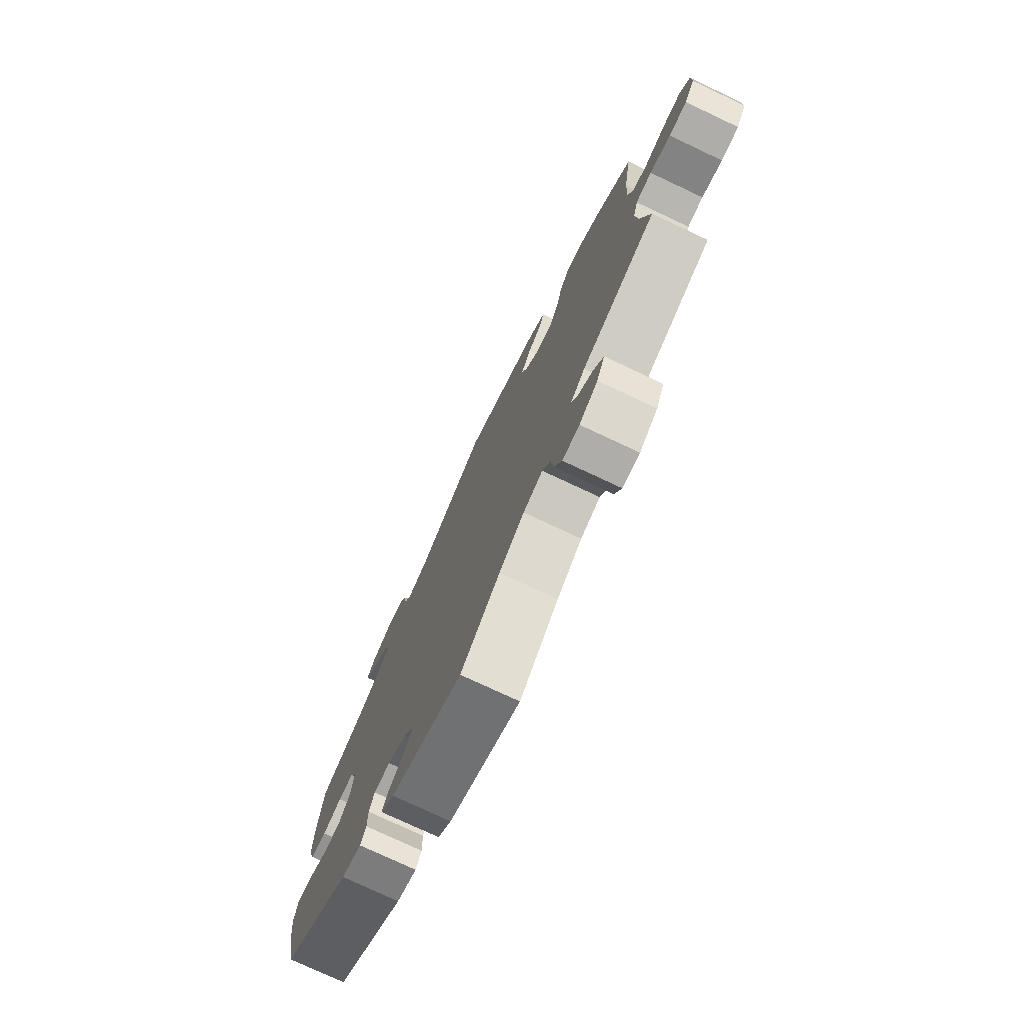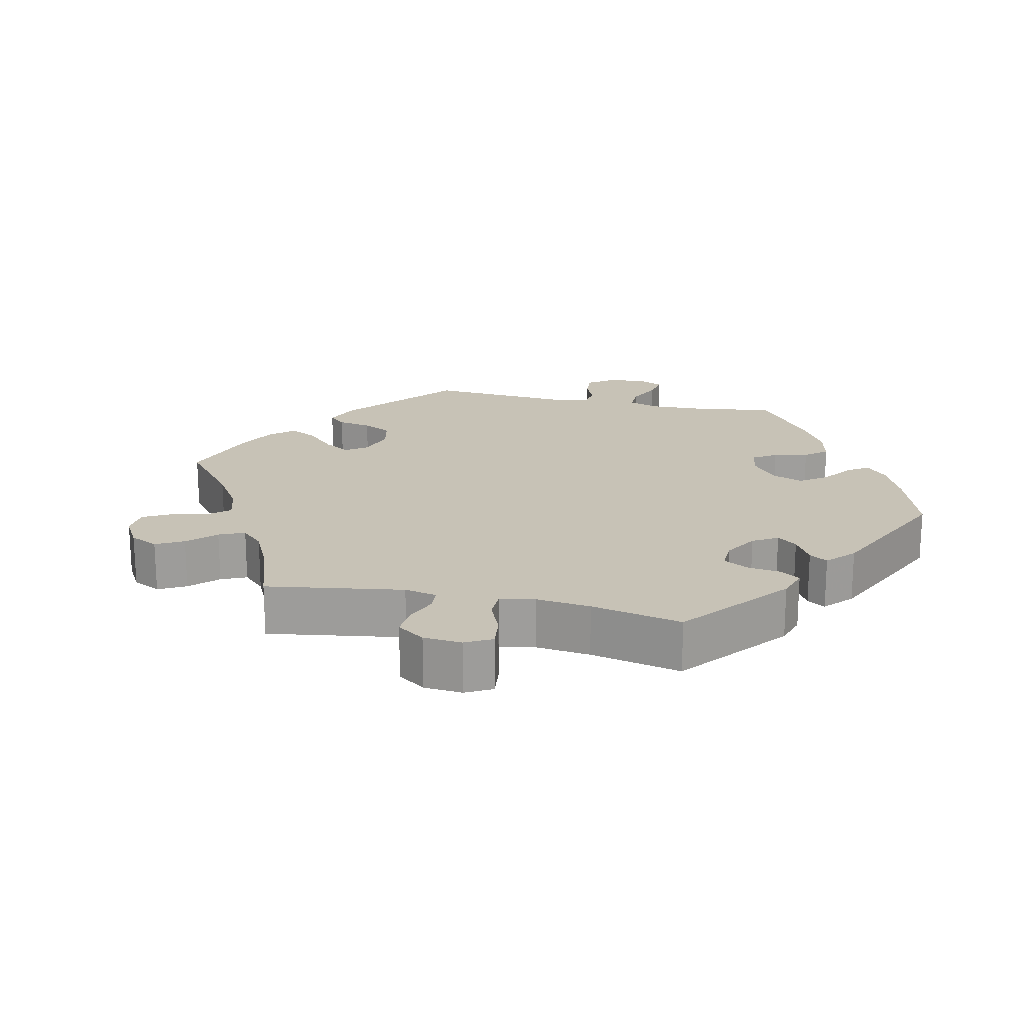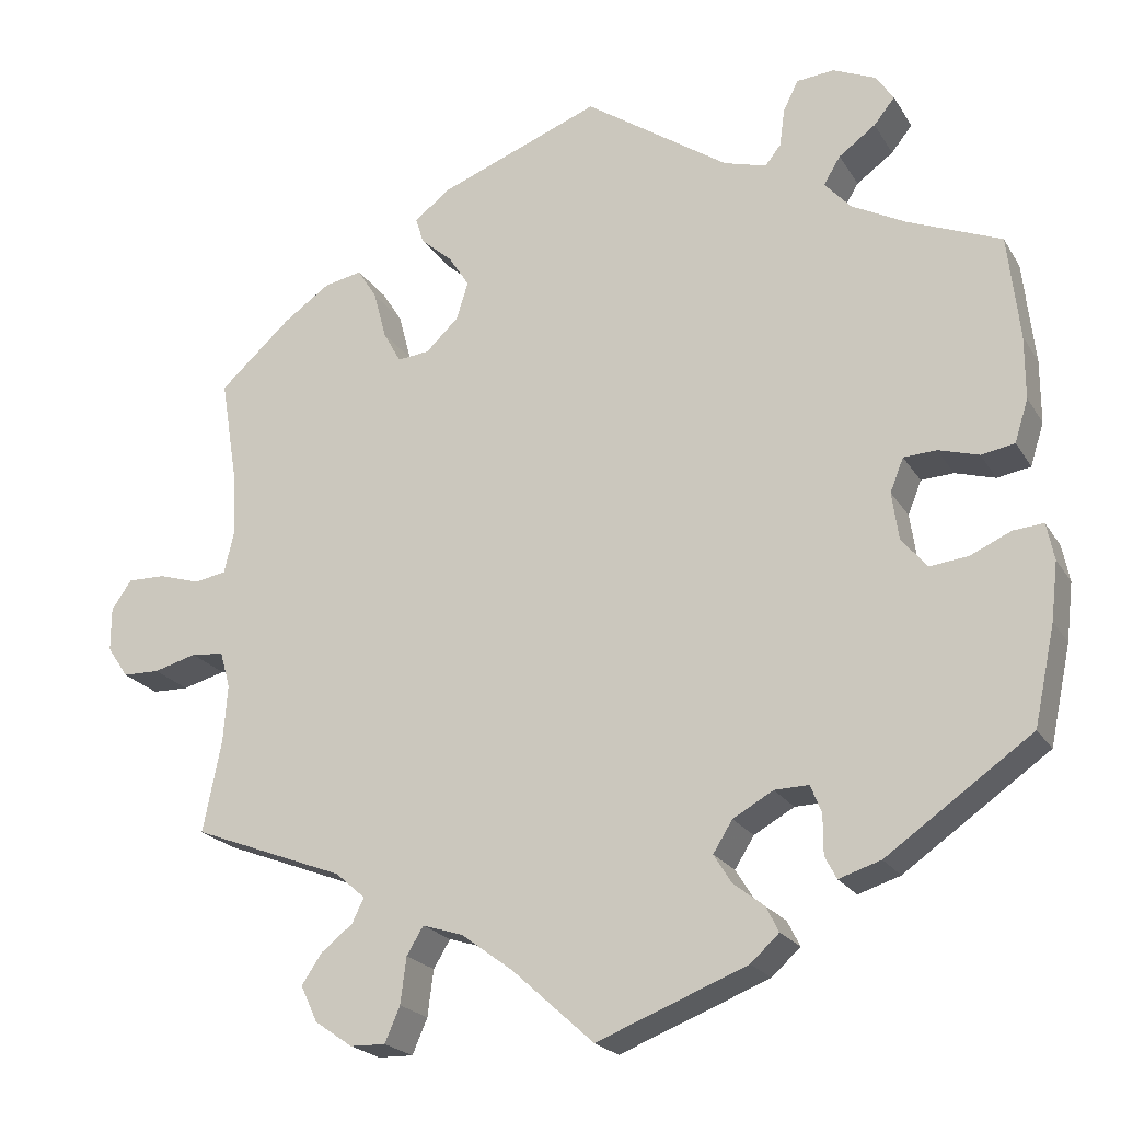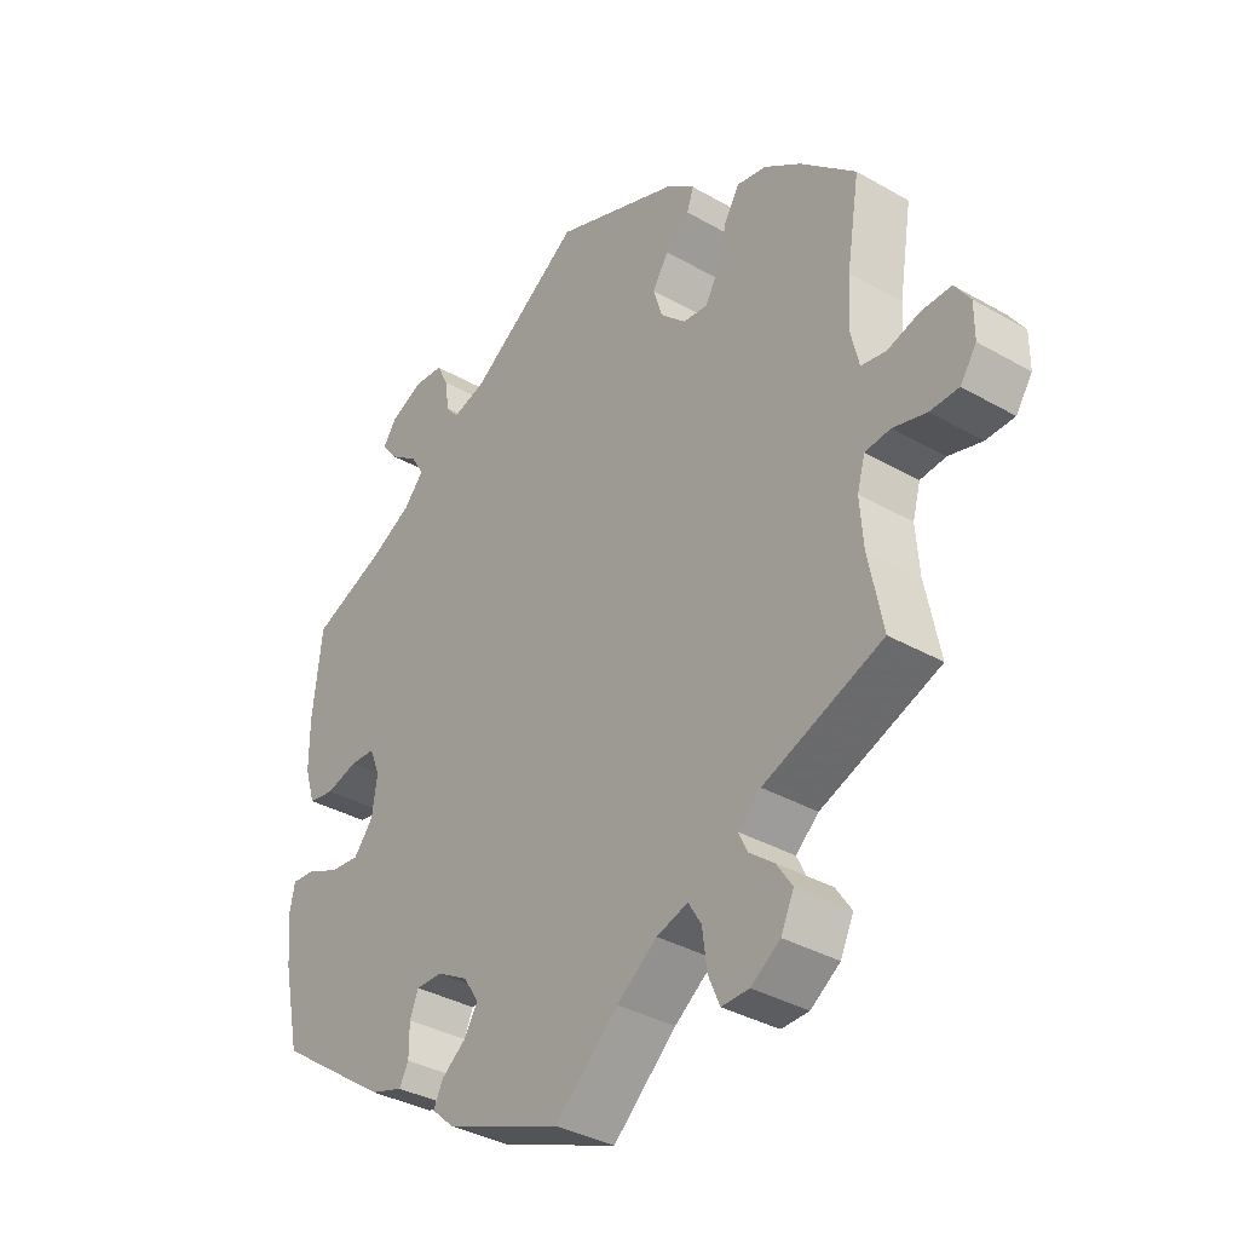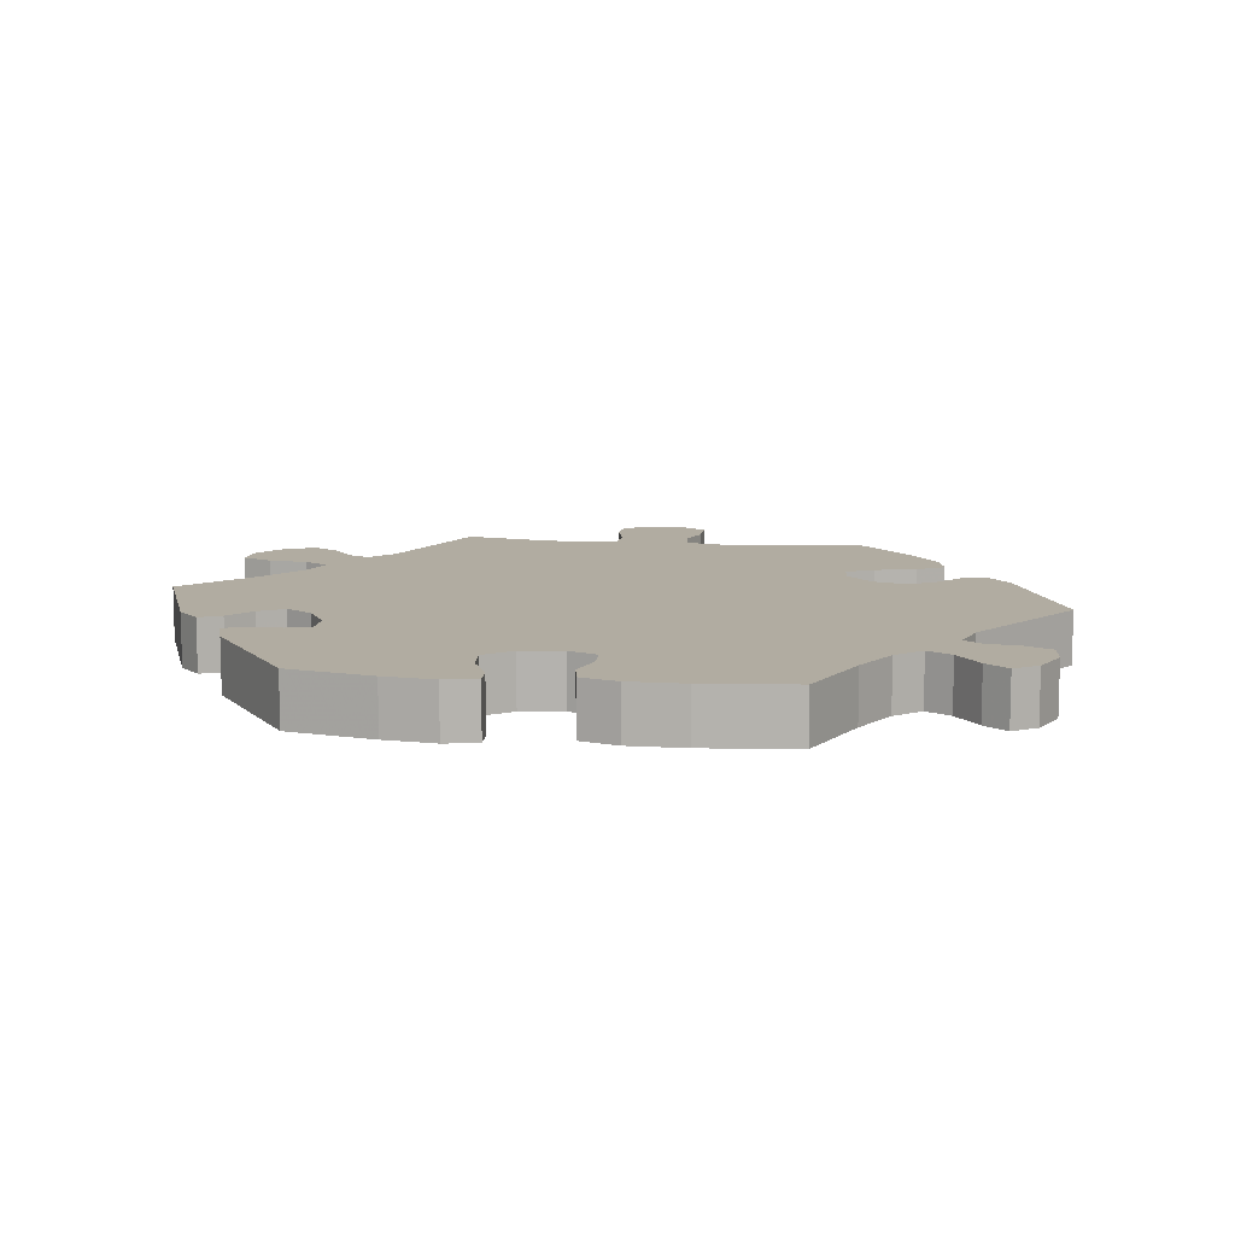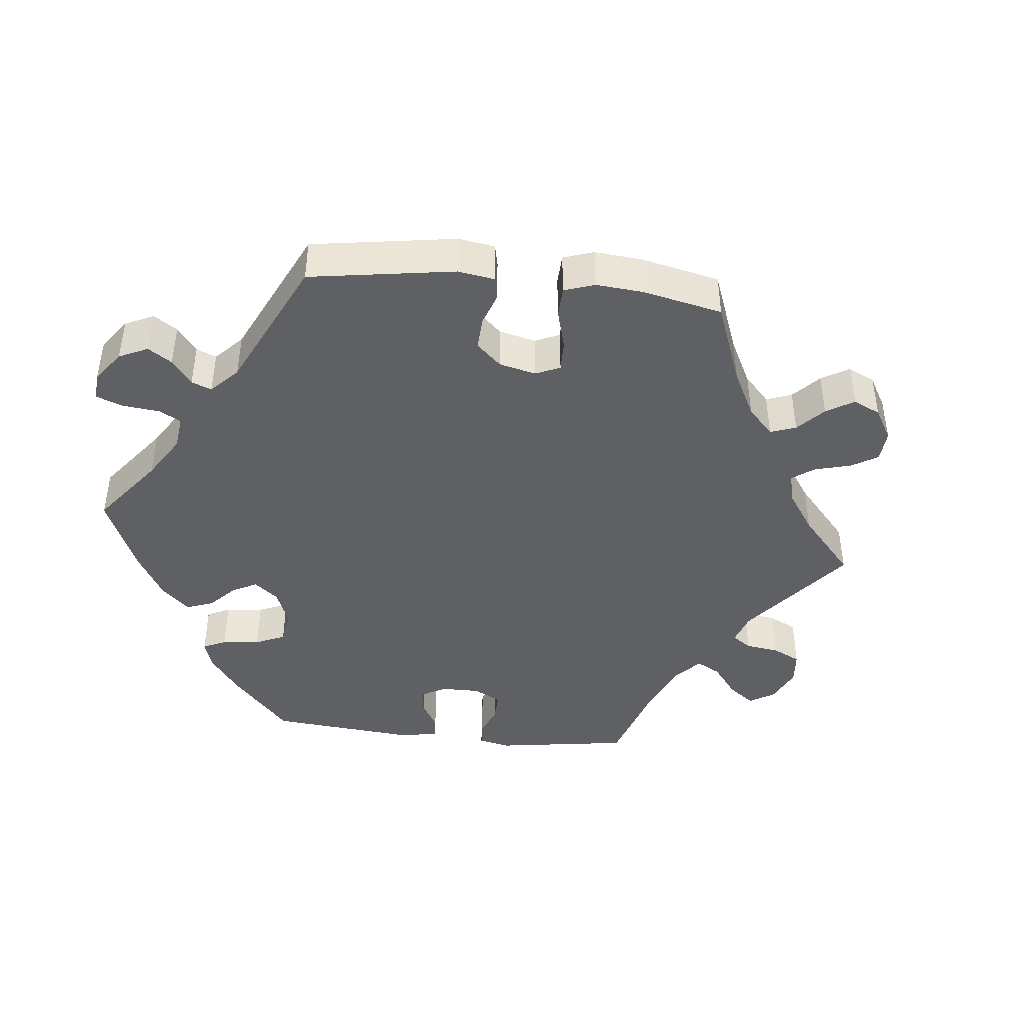
<metadata>
{"format":"obj","ext":"obj","renderer":"f3d","projection":"perspective","resolution":1024,"background":"white","views":[{"elev":-76.1,"azim":64.8,"up":"+Z"},{"elev":19.3,"azim":162.7,"up":"+Y"},{"elev":-21.4,"azim":-156.8,"up":"+Z"},{"elev":-35.7,"azim":52.9,"up":"+Z"},{"elev":10.2,"azim":-81.4,"up":"+Y"},{"elev":-43.2,"azim":23.7,"up":"+Y"}]}
</metadata>
<code>
v 0.195 0.07 0.503
v 0.236 0.07 0.47
v 0.226 0.07 0.439
v 0.189 0.07 0.407
v 0.164 0.07 0.368
v 0.178 0.07 0.323
v 0.217 0.07 0.286
v 0.255 0.07 0.282
v 0.276 0.07 0.32
v 0.291 0.07 0.377
v 0.314 0.07 0.414
v 0.359 0.07 0.405
v 0.415 0.07 0.366
v 0.5 0.07 0.289
v 0.48 0.07 0.165
v 0.476 0.07 0.09
v 0.488 0.07 0.039
v 0.526 0.07 0.032
v 0.575 0.07 0.047
v 0.621 0.07 0.048
v 0.645 0.07 0.013
v 0.645 0.07 -0.039
v 0.62 0.07 -0.076
v 0.576 0.07 -0.077
v 0.525 0.07 -0.063
v 0.486 0.07 -0.067
v 0.474 0.07 -0.11
v 0.479 0.07 -0.178
v 0.501 0.07 -0.288
v 0.319 0.07 -0.358
v 0.284 0.07 -0.389
v 0.298 0.07 -0.418
v 0.336 0.07 -0.448
v 0.36 0.07 -0.484
v 0.34 0.07 -0.527
v 0.295 0.07 -0.558
v 0.253 0.07 -0.559
v 0.235 0.07 -0.517
v 0.228 0.07 -0.462
v 0.208 0.07 -0.429
v 0.16 0.07 -0.444
v 0.098 0.07 -0.49
v 0.001 0.07 -0.578
v -0.178 0.07 -0.508
v -0.212 0.07 -0.477
v -0.197 0.07 -0.447
v -0.16 0.07 -0.418
v -0.139 0.07 -0.384
v -0.162 0.07 -0.347
v -0.21 0.07 -0.32
v -0.251 0.07 -0.319
v -0.264 0.07 -0.352
v -0.264 0.07 -0.399
v -0.278 0.07 -0.426
v -0.328 0.07 -0.41
v -0.501 0.07 -0.289
v -0.526 0.07 -0.172
v -0.534 0.07 -0.103
v -0.525 0.07 -0.059
v -0.489 0.07 -0.062
v -0.44 0.07 -0.084
v -0.394 0.07 -0.089
v -0.364 0.07 -0.052
v -0.356 0.07 0.004
v -0.372 0.07 0.044
v -0.411 0.07 0.046
v -0.459 0.07 0.032
v -0.499 0.07 0.039
v -0.515 0.07 0.09
v -0.515 0.07 0.165
v -0.501 0.07 0.289
v -0.389 0.07 0.335
v -0.325 0.07 0.369
v -0.294 0.07 0.404
v -0.314 0.07 0.437
v -0.358 0.07 0.469
v -0.383 0.07 0.5
v -0.361 0.07 0.532
v -0.311 0.07 0.554
v -0.266 0.07 0.55
v -0.248 0.07 0.514
v -0.242 0.07 0.469
v -0.223 0.07 0.445
v -0.172 0.07 0.46
v 0 0.07 0.578
v 0.195 0 0.503
v 0.236 0 0.47
v 0.226 0 0.439
v 0.189 0 0.407
v 0.164 0 0.368
v 0.178 0 0.323
v 0.217 0 0.286
v 0.255 0 0.282
v 0.276 0 0.32
v 0.291 0 0.377
v 0.314 0 0.414
v 0.359 0 0.405
v 0.415 0 0.366
v 0.5 0 0.289
v 0.48 0 0.165
v 0.476 0 0.09
v 0.488 0 0.039
v 0.526 0 0.032
v 0.575 0 0.047
v 0.621 0 0.048
v 0.645 0 0.013
v 0.645 0 -0.039
v 0.62 0 -0.076
v 0.576 0 -0.077
v 0.525 0 -0.063
v 0.486 0 -0.067
v 0.474 0 -0.11
v 0.479 0 -0.178
v 0.501 0 -0.288
v 0.319 0 -0.358
v 0.284 0 -0.389
v 0.298 0 -0.418
v 0.336 0 -0.448
v 0.36 0 -0.484
v 0.34 0 -0.527
v 0.295 0 -0.558
v 0.253 0 -0.559
v 0.235 0 -0.517
v 0.228 0 -0.462
v 0.208 0 -0.429
v 0.16 0 -0.444
v 0.098 0 -0.49
v 0.001 0 -0.578
v -0.178 0 -0.508
v -0.212 0 -0.477
v -0.197 0 -0.447
v -0.16 0 -0.418
v -0.139 0 -0.384
v -0.162 0 -0.347
v -0.21 0 -0.32
v -0.251 0 -0.319
v -0.264 0 -0.352
v -0.264 0 -0.399
v -0.278 0 -0.426
v -0.328 0 -0.41
v -0.501 0 -0.289
v -0.526 0 -0.172
v -0.534 0 -0.103
v -0.525 0 -0.059
v -0.489 0 -0.062
v -0.44 0 -0.084
v -0.394 0 -0.089
v -0.364 0 -0.052
v -0.356 0 0.004
v -0.372 0 0.044
v -0.411 0 0.046
v -0.459 0 0.032
v -0.499 0 0.039
v -0.515 0 0.09
v -0.515 0 0.165
v -0.501 0 0.289
v -0.389 0 0.335
v -0.325 0 0.369
v -0.294 0 0.404
v -0.314 0 0.437
v -0.358 0 0.469
v -0.383 0 0.5
v -0.361 0 0.532
v -0.311 0 0.554
v -0.266 0 0.55
v -0.248 0 0.514
v -0.242 0 0.469
v -0.223 0 0.445
v -0.172 0 0.46
v 0 0 0.578
f 84 85 1 2
f 83 84 2 3
f 79 80 81 82
f 79 82 83
f 78 79 83
f 75 76 77 78
f 74 75 78 83
f 73 74 83 3
f 69 70 71 72
f 66 67 68 69
f 65 66 69 72
f 64 65 72 73
f 58 59 60 61
f 58 61 62
f 57 58 62
f 56 57 62
f 55 56 62 63
f 52 53 54 55
f 51 52 55 63
f 44 45 46 47
f 42 43 44 47
f 41 42 47 48
f 40 41 48 49
f 36 37 38 39
f 36 39 40
f 35 36 40
f 32 33 34 35
f 31 32 35 40
f 30 31 40 49
f 28 29 30 49
f 22 23 24 25
f 22 25 26
f 21 22 26
f 18 19 20 21
f 18 21 26
f 17 18 26
f 16 17 26 27
f 12 13 14 15
f 12 15 16
f 9 10 11 12
f 8 9 12 16
f 7 8 16 27
f 64 73 3 4
f 50 51 63 64
f 6 7 27 28
f 6 28 49 50
f 64 4 5
f 5 6 50 64
f 87 86 170 169
f 88 87 169 168
f 167 166 165 164
f 168 167 164
f 168 164 163
f 163 162 161 160
f 168 163 160 159
f 88 168 159 158
f 157 156 155 154
f 154 153 152 151
f 157 154 151 150
f 158 157 150 149
f 146 145 144 143
f 147 146 143
f 147 143 142
f 147 142 141
f 148 147 141 140
f 140 139 138 137
f 148 140 137 136
f 132 131 130 129
f 132 129 128 127
f 133 132 127 126
f 134 133 126 125
f 124 123 122 121
f 125 124 121
f 125 121 120
f 120 119 118 117
f 125 120 117 116
f 134 125 116 115
f 134 115 114 113
f 110 109 108 107
f 111 110 107
f 111 107 106
f 106 105 104 103
f 111 106 103
f 111 103 102
f 112 111 102 101
f 100 99 98 97
f 101 100 97
f 97 96 95 94
f 101 97 94 93
f 112 101 93 92
f 89 88 158 149
f 149 148 136 135
f 113 112 92 91
f 135 134 113 91
f 90 89 149
f 149 135 91 90
f 1 86 87 2
f 2 87 88 3
f 3 88 89 4
f 4 89 90 5
f 5 90 91 6
f 6 91 92 7
f 7 92 93 8
f 8 93 94 9
f 9 94 95 10
f 10 95 96 11
f 11 96 97 12
f 12 97 98 13
f 13 98 99 14
f 14 99 100 15
f 15 100 101 16
f 16 101 102 17
f 17 102 103 18
f 18 103 104 19
f 19 104 105 20
f 20 105 106 21
f 21 106 107 22
f 22 107 108 23
f 23 108 109 24
f 24 109 110 25
f 25 110 111 26
f 26 111 112 27
f 27 112 113 28
f 28 113 114 29
f 29 114 115 30
f 30 115 116 31
f 31 116 117 32
f 32 117 118 33
f 33 118 119 34
f 34 119 120 35
f 35 120 121 36
f 36 121 122 37
f 37 122 123 38
f 38 123 124 39
f 39 124 125 40
f 40 125 126 41
f 41 126 127 42
f 42 127 128 43
f 43 128 129 44
f 44 129 130 45
f 45 130 131 46
f 46 131 132 47
f 47 132 133 48
f 48 133 134 49
f 49 134 135 50
f 50 135 136 51
f 51 136 137 52
f 52 137 138 53
f 53 138 139 54
f 54 139 140 55
f 55 140 141 56
f 56 141 142 57
f 57 142 143 58
f 58 143 144 59
f 59 144 145 60
f 60 145 146 61
f 61 146 147 62
f 62 147 148 63
f 63 148 149 64
f 64 149 150 65
f 65 150 151 66
f 66 151 152 67
f 67 152 153 68
f 68 153 154 69
f 69 154 155 70
f 70 155 156 71
f 71 156 157 72
f 72 157 158 73
f 73 158 159 74
f 74 159 160 75
f 75 160 161 76
f 76 161 162 77
f 77 162 163 78
f 78 163 164 79
f 79 164 165 80
f 80 165 166 81
f 81 166 167 82
f 82 167 168 83
f 83 168 169 84
f 84 169 170 85
f 85 170 86 1

</code>
